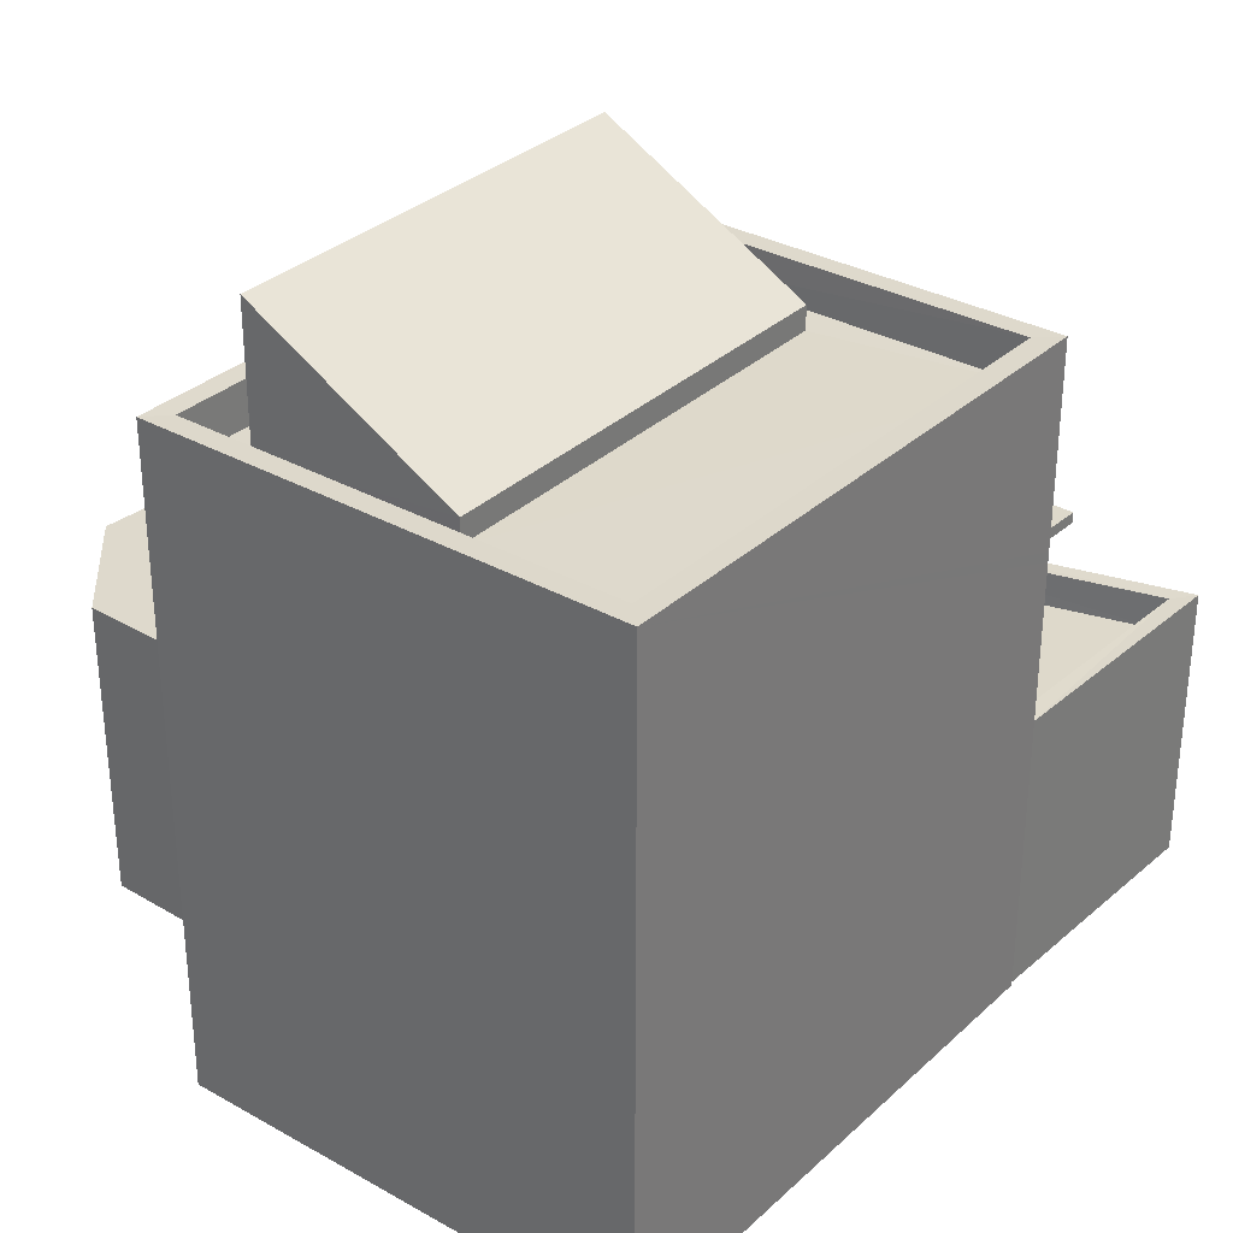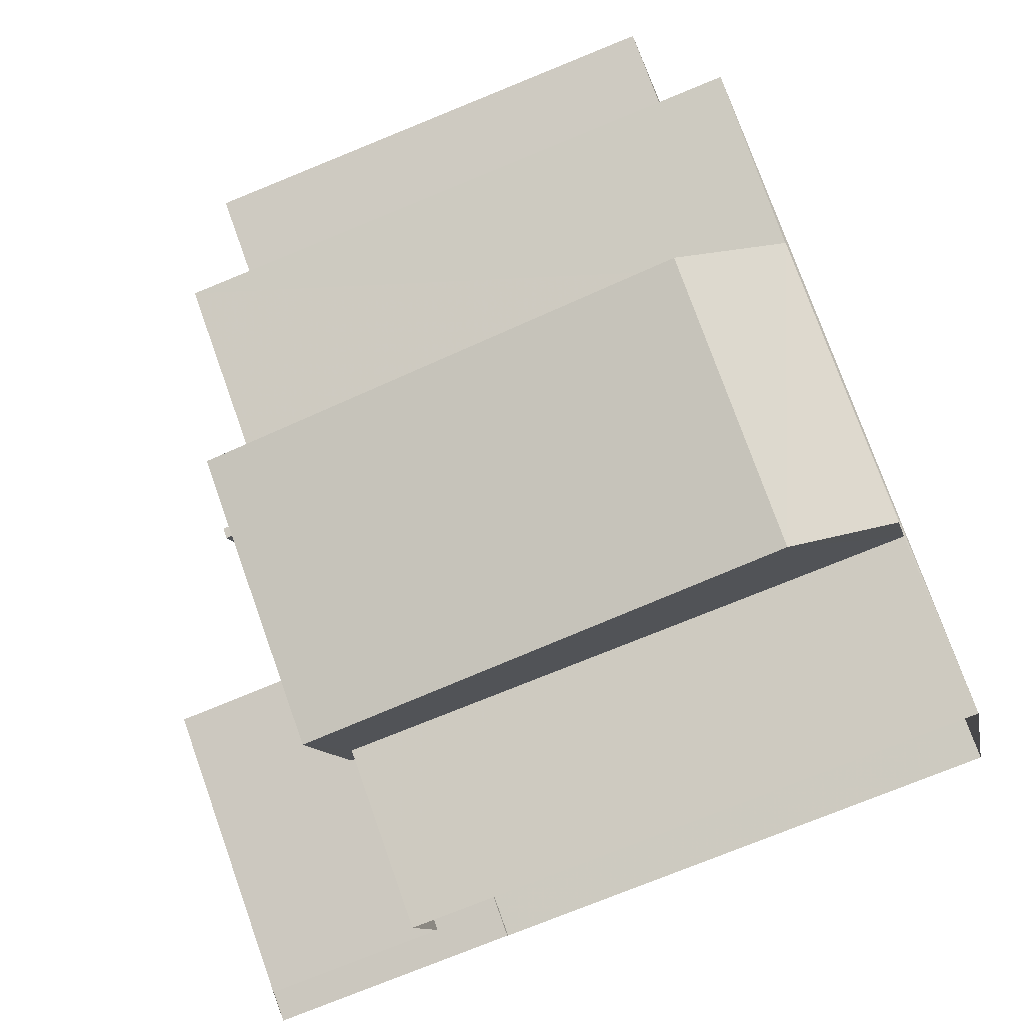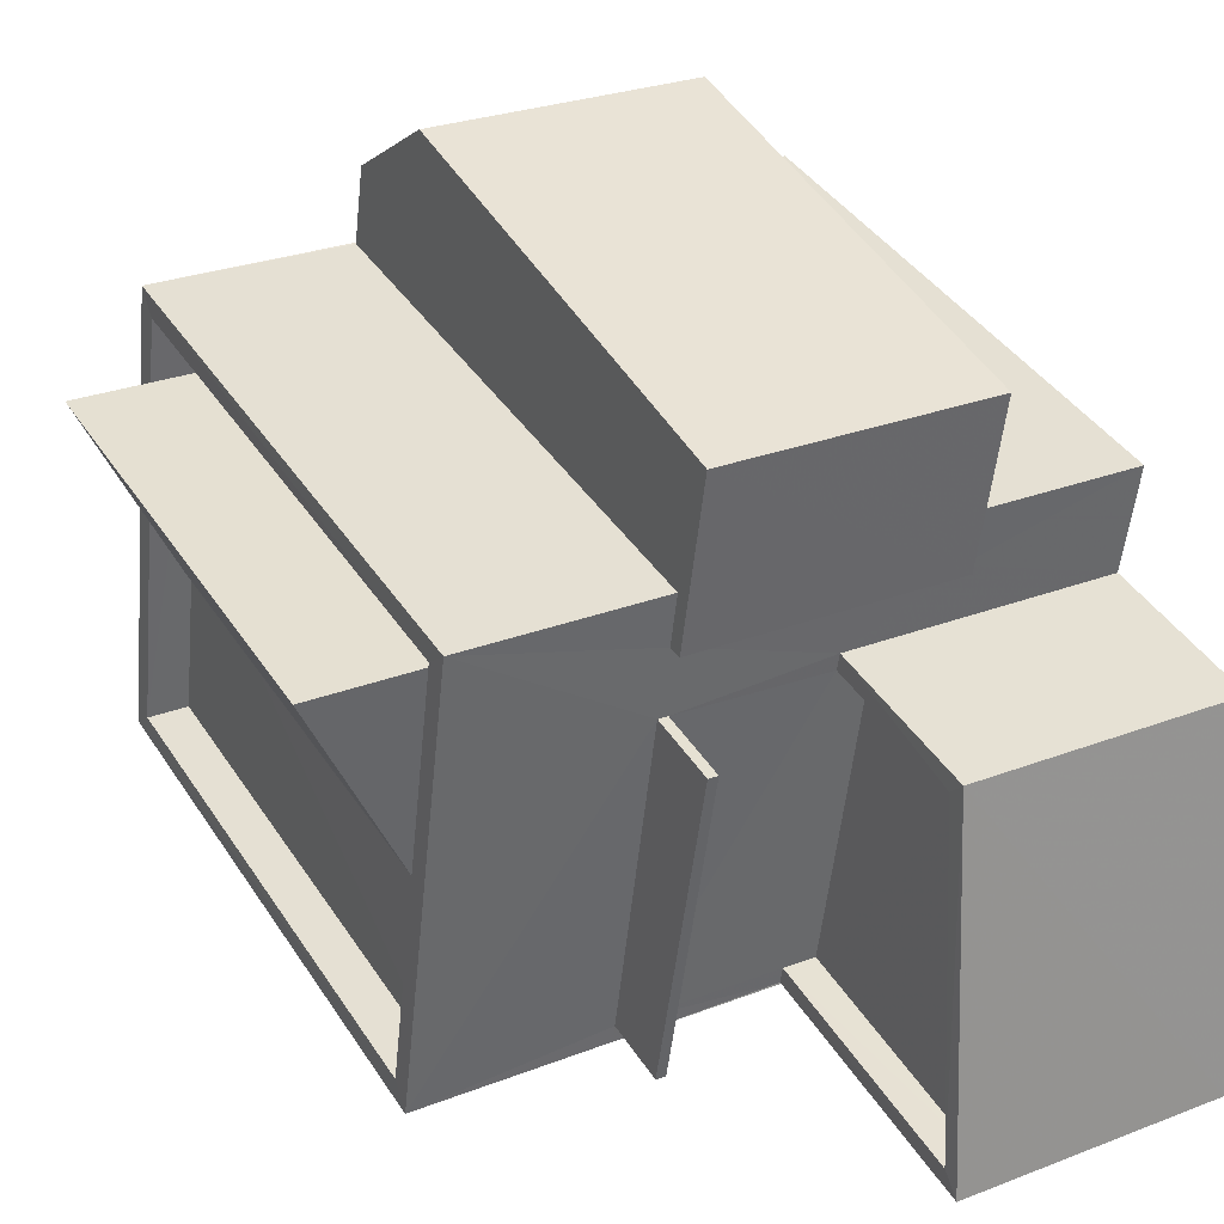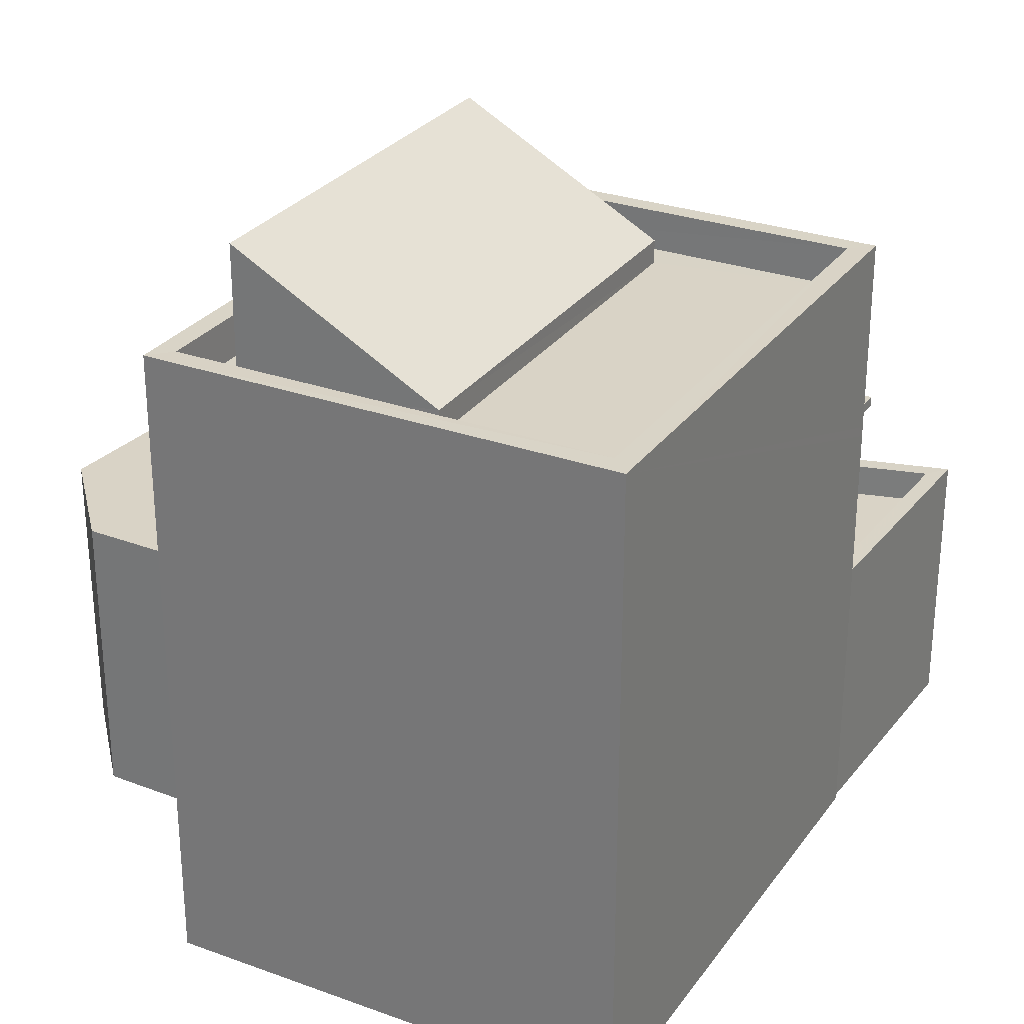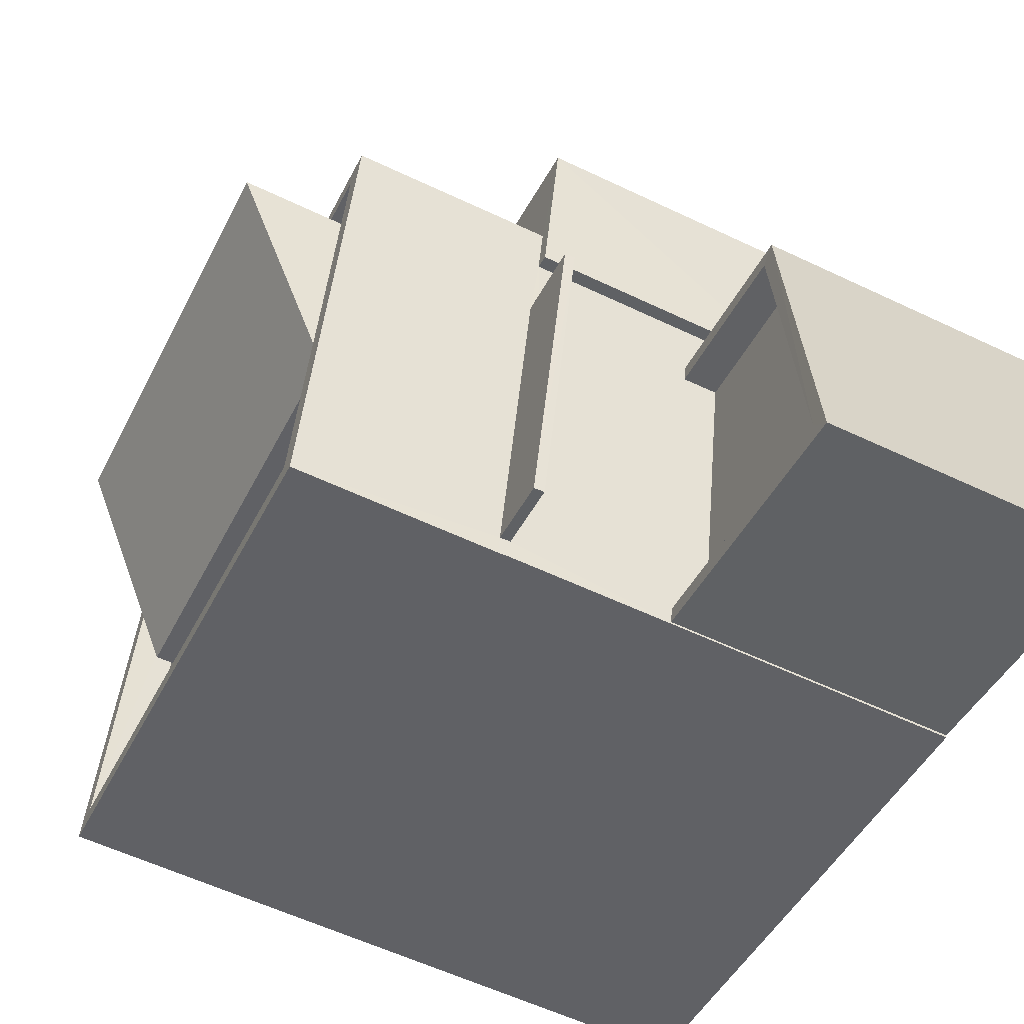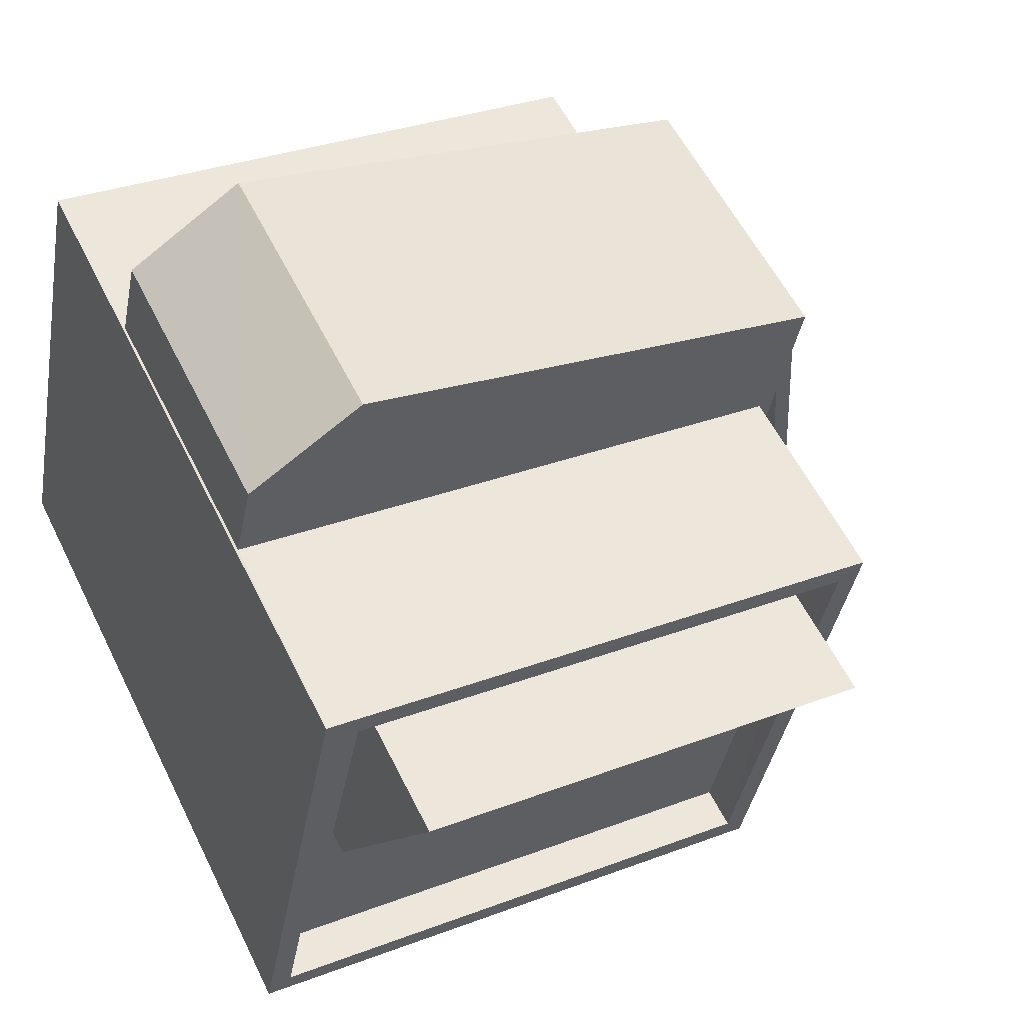
<metadata>
{"format":"obj","ext":"obj","renderer":"f3d","projection":"perspective","resolution":1024,"background":"white","views":[{"elev":31.9,"azim":-62.8,"up":"+Z"},{"elev":76.0,"azim":160.4,"up":"+Y"},{"elev":27.5,"azim":59.4,"up":"+Y"},{"elev":28.3,"azim":-72.6,"up":"+Z"},{"elev":-58.7,"azim":63.9,"up":"+Y"},{"elev":56.3,"azim":-25.9,"up":"+Y"}]}
</metadata>
<code>
v -8.898e+04 -1.002e+05 2.967
v -8.897e+04 -1.002e+05 2.967
v -8.898e+04 -1.002e+05 2.968
v -8.897e+04 -1.002e+05 2.967
v -8.897e+04 -1.002e+05 2.968
v -8.897e+04 -1.002e+05 2.968
v -8.897e+04 -1.002e+05 2.968
v -8.897e+04 -1.002e+05 2.967
v -8.897e+04 -1.002e+05 5.485
v -8.897e+04 -1.002e+05 5.485
v -8.897e+04 -1.002e+05 5.485
v -8.898e+04 -1.002e+05 5.485
v -8.897e+04 -1.002e+05 5.485
v -8.898e+04 -1.002e+05 5.485
v -8.898e+04 -1.002e+05 5.485
v -8.897e+04 -1.002e+05 9.376
v -8.897e+04 -1.002e+05 9.375
v -8.897e+04 -1.002e+05 9.376
v -8.897e+04 -1.002e+05 9.375
v -8.897e+04 -1.002e+05 12.38
v -8.897e+04 -1.002e+05 12.38
v -8.898e+04 -1.002e+05 12.38
v -8.898e+04 -1.002e+05 12.38
v -8.897e+04 -1.002e+05 6.566
v -8.897e+04 -1.002e+05 6.566
v -8.897e+04 -1.002e+05 6.565
v -8.897e+04 -1.002e+05 6.566
v -8.897e+04 -1.002e+05 9.485
v -8.897e+04 -1.002e+05 9.485
v -8.897e+04 -1.002e+05 9.485
v -8.898e+04 -1.002e+05 9.485
v -8.898e+04 -1.002e+05 9.485
v -8.898e+04 -1.002e+05 9.485
v -8.897e+04 -1.002e+05 9.485
v -8.898e+04 -1.002e+05 11.78
v -8.898e+04 -1.002e+05 11.78
v -8.898e+04 -1.002e+05 11.78
v -8.898e+04 -1.002e+05 11.78
v -8.897e+04 -1.002e+05 11.78
v -8.897e+04 -1.002e+05 11.78
v -8.897e+04 -1.002e+05 11.78
v -8.897e+04 -1.002e+05 11.78
v -8.897e+04 -1.002e+05 7.066
v -8.897e+04 -1.002e+05 7.066
v -8.897e+04 -1.002e+05 7.066
v -8.897e+04 -1.002e+05 7.065
v -8.897e+04 -1.002e+05 7.065
v -8.897e+04 -1.002e+05 7.066
v -8.897e+04 -1.002e+05 7.066
v -8.897e+04 -1.002e+05 7.065
v -8.898e+04 -1.002e+05 13.75
v -8.898e+04 -1.002e+05 12.12
v -8.897e+04 -1.002e+05 12.12
v -8.897e+04 -1.002e+05 13.76
v -8.898e+04 -1.002e+05 11.78
v -8.897e+04 -1.002e+05 11.78
v -8.897e+04 -1.002e+05 12.38
v -8.898e+04 -1.002e+05 12.38
v -8.898e+04 -1.002e+05 12.38
v -8.897e+04 -1.002e+05 12.38
v -8.897e+04 -1.002e+05 9.526
v -8.897e+04 -1.002e+05 9.526
v -8.897e+04 -1.002e+05 9.525
v -8.897e+04 -1.002e+05 9.525
v -8.897e+04 -1.002e+05 9.526
v -8.897e+04 -1.002e+05 9.376
f 1 2 3
f 1 4 2
f 3 5 6
f 7 5 8
f 5 2 8
f 3 2 5
f 9 10 11
f 11 10 12
f 9 13 10
f 14 12 15
f 12 10 15
f 16 17 18
f 16 19 17
f 20 21 22
f 23 20 22
f 24 25 26
f 27 24 26
f 28 29 30
f 31 30 32
f 33 31 32
f 29 34 30
f 30 34 32
f 35 36 37
f 37 36 38
f 39 40 41
f 42 36 35
f 39 42 40
f 42 39 36
f 43 44 45
f 46 47 48
f 49 44 43
f 50 46 44
f 46 50 47
f 50 44 49
f 51 52 53
f 54 51 53
f 38 55 37
f 56 55 38
f 40 56 41
f 56 38 41
f 20 57 21
f 22 58 59
f 23 22 59
f 58 57 60
f 60 57 20
f 59 58 60
f 61 62 63
f 64 61 63
f 17 62 18
f 17 63 62
f 61 18 62
f 61 16 18
f 35 37 59
f 37 55 23
f 59 37 23
f 25 45 44
f 25 24 45
f 28 13 9
f 29 28 9
f 21 30 31
f 31 22 21
f 22 31 1
f 4 15 10
f 1 15 4
f 31 15 1
f 16 65 66
f 16 61 65
f 46 26 25
f 44 46 25
f 33 32 12
f 14 33 12
f 43 6 5
f 2 4 13
f 43 66 6
f 65 61 57
f 24 27 48
f 43 16 66
f 57 64 21
f 30 21 28
f 13 4 10
f 2 13 47
f 24 48 45
f 16 43 45
f 19 48 47
f 16 48 19
f 13 28 47
f 64 19 28
f 61 64 57
f 64 28 21
f 16 45 48
f 28 19 47
f 43 5 7
f 49 43 7
f 50 7 8
f 50 49 7
f 9 34 29
f 9 11 34
f 39 53 52
f 36 39 52
f 8 47 50
f 8 2 47
f 41 54 53
f 39 41 53
f 46 27 26
f 46 48 27
f 41 38 51
f 54 41 51
f 60 42 35
f 59 60 35
f 38 52 51
f 38 36 52
f 23 55 56
f 20 23 56
f 57 58 65
f 58 3 66
f 65 58 66
f 3 6 66
f 31 33 14
f 15 31 14
f 12 34 11
f 12 32 34
f 56 40 20
f 40 42 60
f 20 40 60
f 3 22 1
f 3 58 22
f 64 63 17
f 19 64 17

</code>
